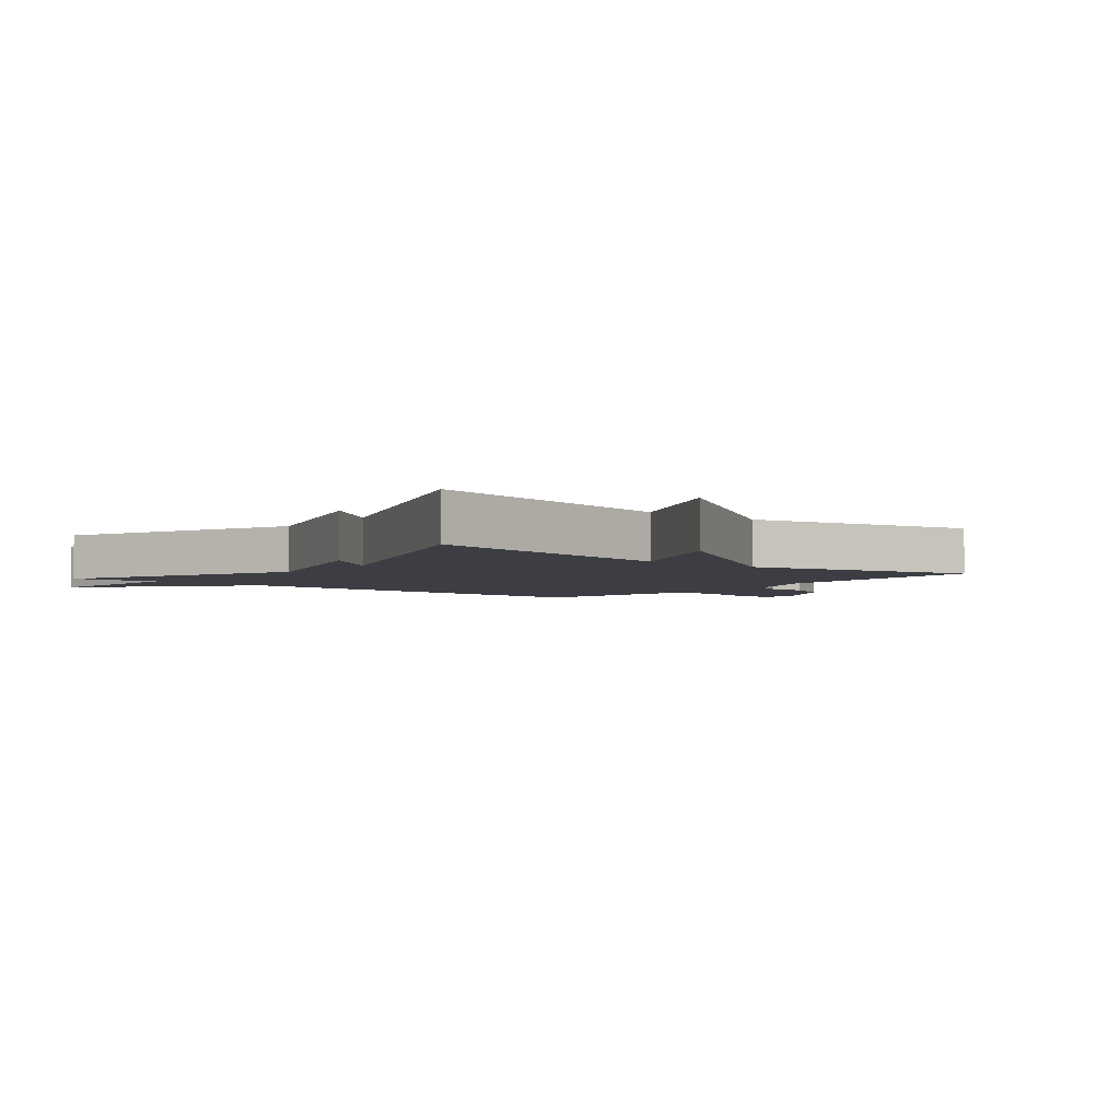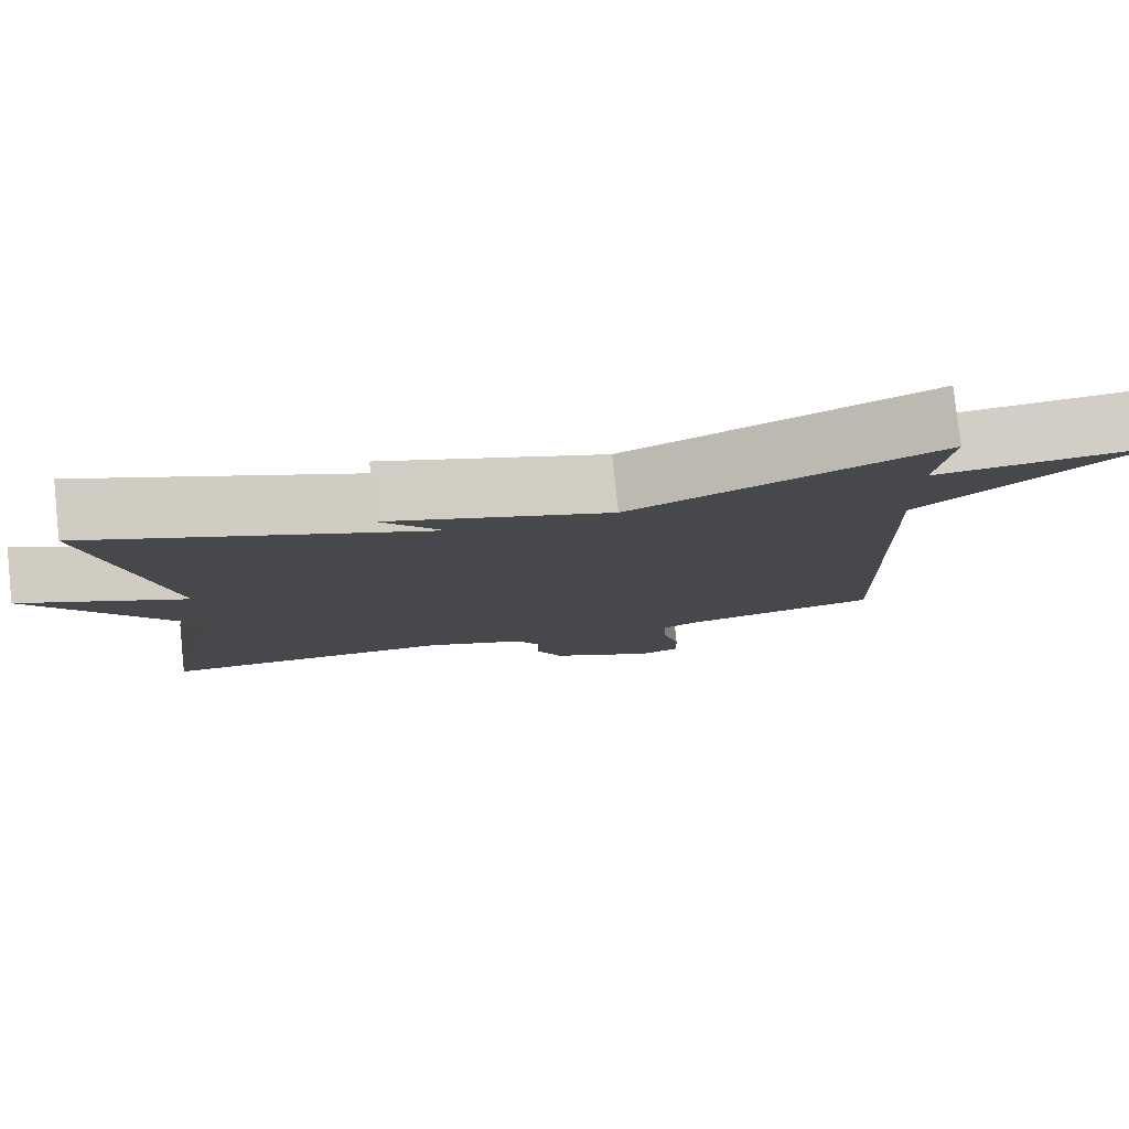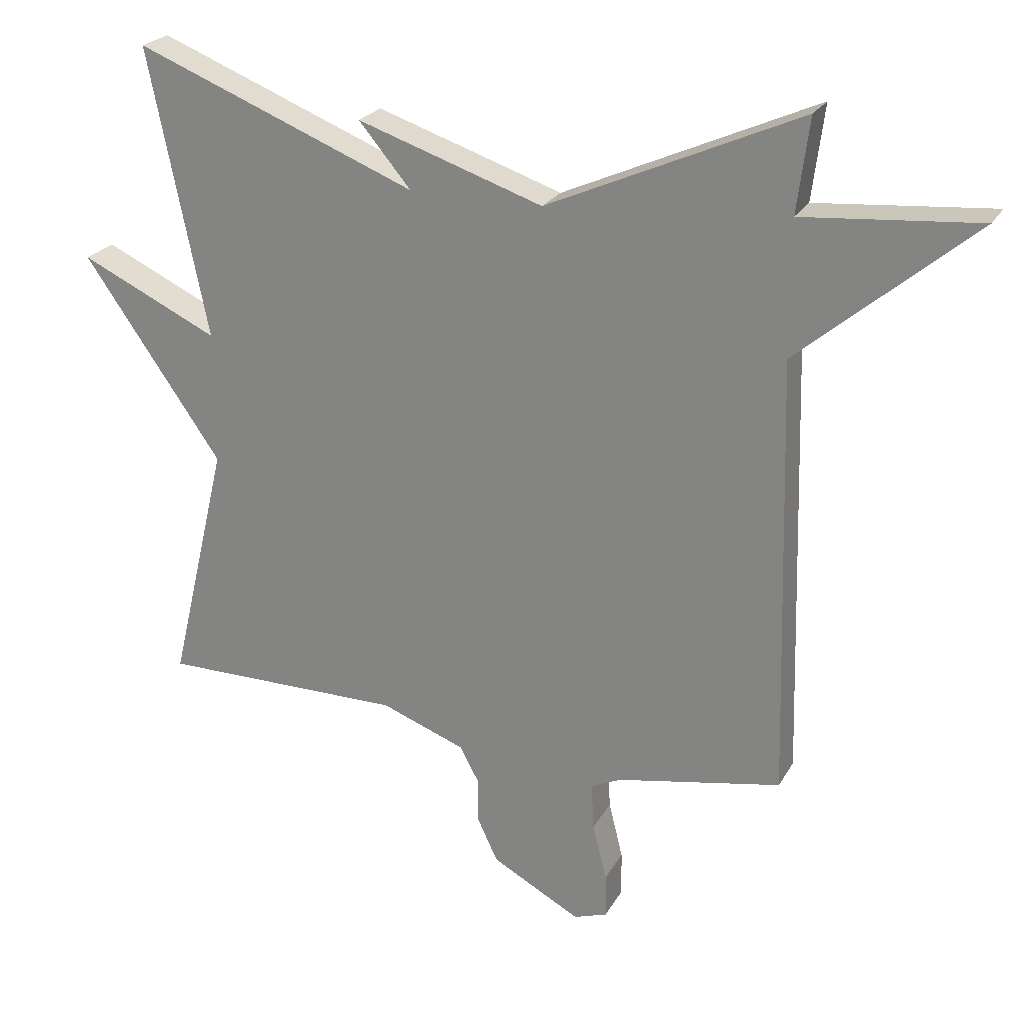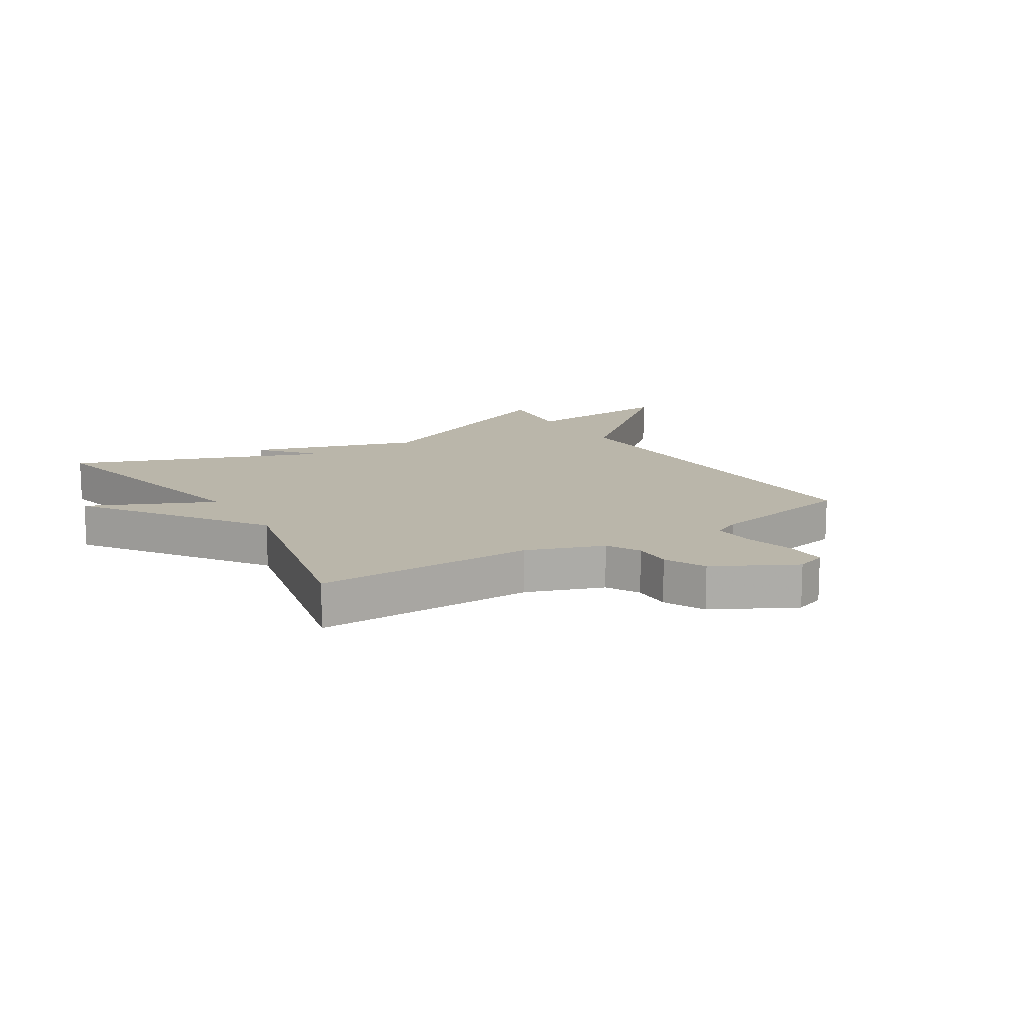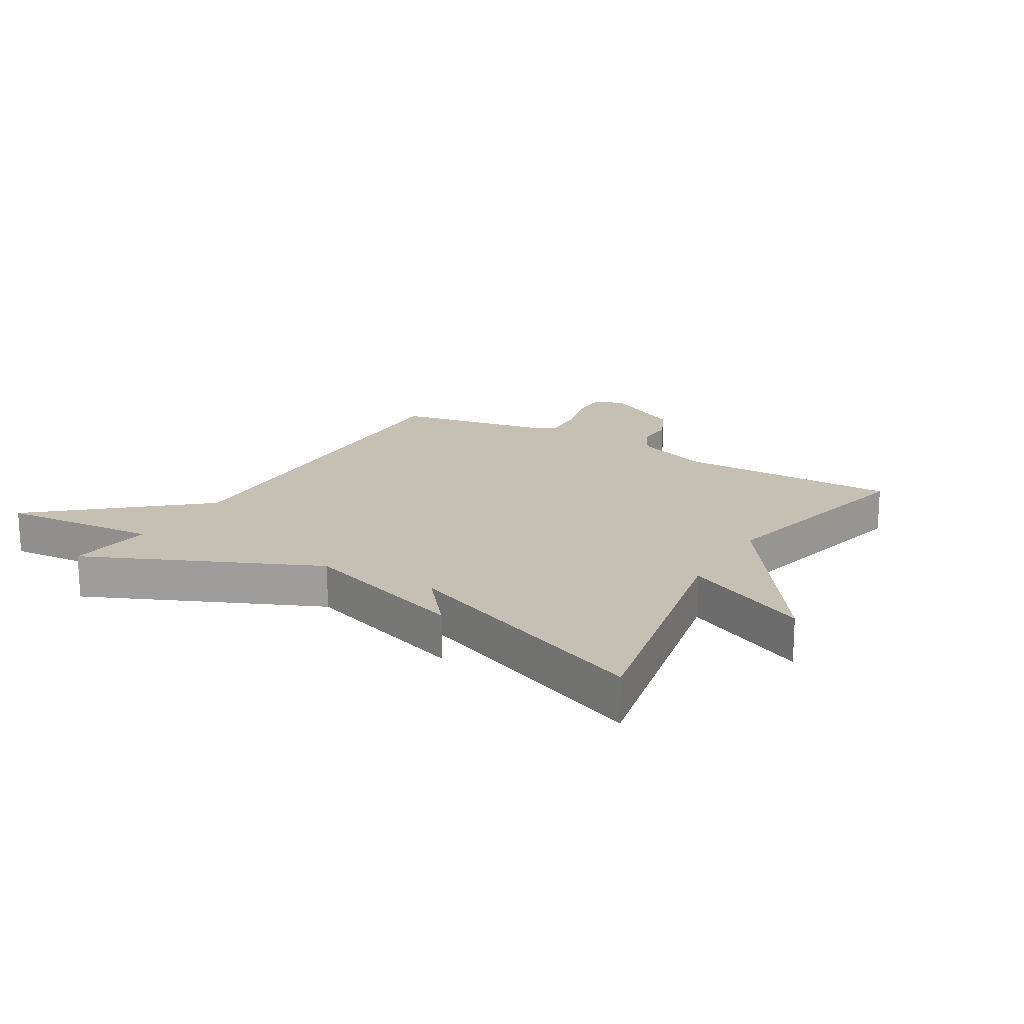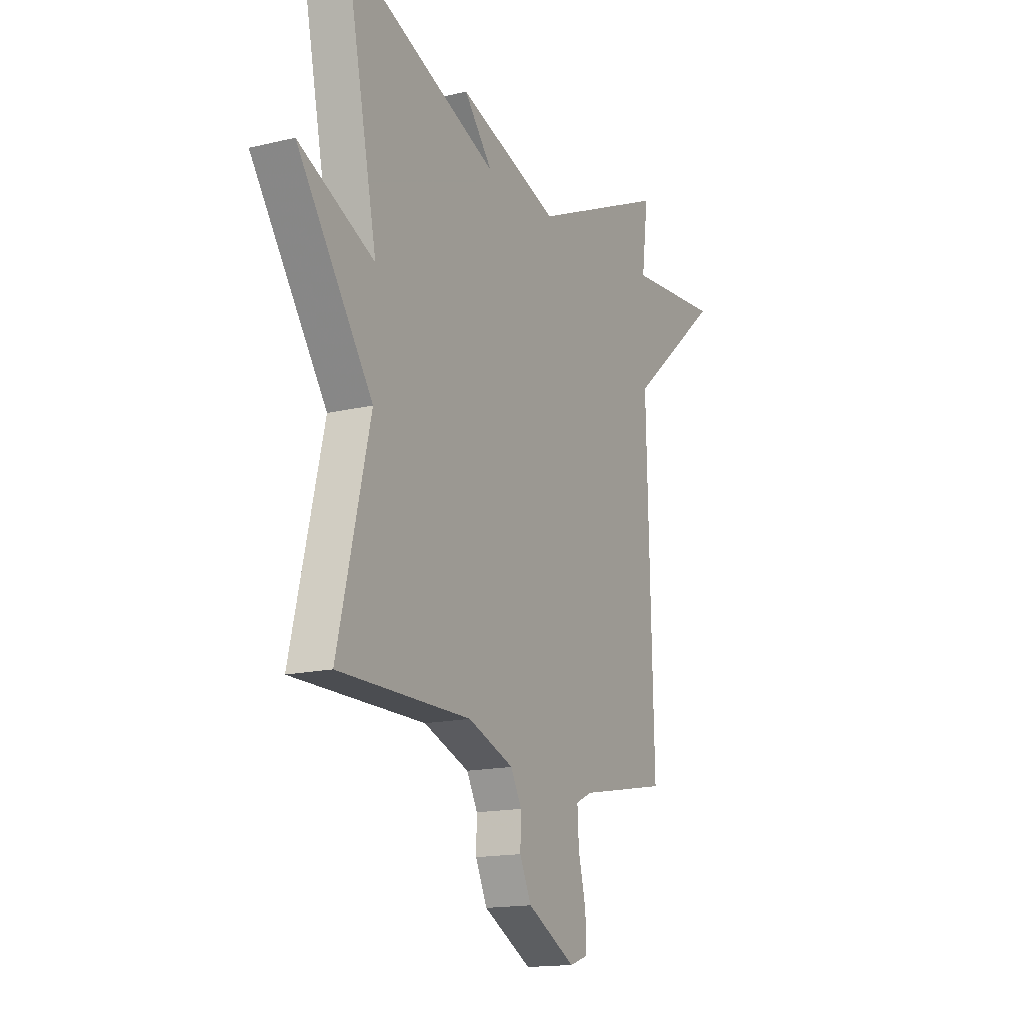
<metadata>
{"format":"obj","ext":"obj","renderer":"f3d","projection":"perspective","resolution":1024,"background":"white","views":[{"elev":-3.7,"azim":50.8,"up":"+Y"},{"elev":79.5,"azim":173.9,"up":"+Z"},{"elev":23.7,"azim":-157.2,"up":"+Z"},{"elev":13.8,"azim":147.5,"up":"+Y"},{"elev":18.1,"azim":30.6,"up":"+Y"},{"elev":-15.6,"azim":116.7,"up":"+Z"}]}
</metadata>
<code>
v -0.5 0.07 0.5
v -0.122 0.07 0.332
v 0.156 0.07 0.425
v 0.078 0.07 0.332
v 0.5 0.07 0.5
v 0.412 0.07 0.069
v 0.619 0.07 0.166
v 0.412 0.07 -0.131
v 0.5 0.07 -0.5
v 0.135 0.07 -0.5
v 0.009 0.07 -0.547
v -0.021 0.07 -0.602
v -0.019 0.07 -0.666
v -0.051 0.07 -0.734
v -0.184 0.07 -0.806
v -0.234 0.07 -0.789
v -0.233 0.07 -0.722
v -0.212 0.07 -0.637
v -0.208 0.07 -0.567
v -0.253 0.07 -0.546
v -0.5 0.07 -0.5
v -0.482 0.07 0.159
v -0.744 0.07 0.381
v -0.482 0.07 0.359
v -0.5 0 0.5
v -0.122 0 0.332
v 0.156 0 0.425
v 0.078 0 0.332
v 0.5 0 0.5
v 0.412 0 0.069
v 0.619 0 0.166
v 0.412 0 -0.131
v 0.5 0 -0.5
v 0.135 0 -0.5
v 0.009 0 -0.547
v -0.021 0 -0.602
v -0.019 0 -0.666
v -0.051 0 -0.734
v -0.184 0 -0.806
v -0.234 0 -0.789
v -0.233 0 -0.722
v -0.212 0 -0.637
v -0.208 0 -0.567
v -0.253 0 -0.546
v -0.5 0 -0.5
v -0.482 0 0.159
v -0.744 0 0.381
v -0.482 0 0.359
f 22 23 24
f 20 21 22
f 19 20 22 24
f 16 17 18
f 15 16 18
f 14 15 18
f 13 14 18
f 12 13 18
f 11 12 18 19
f 24 1 2
f 19 24 2
f 11 19 2
f 10 11 2
f 6 7 8
f 4 5 6
f 4 6 8
f 2 3 4
f 8 9 10
f 4 8 10
f 2 4 10
f 48 47 46
f 46 45 44
f 48 46 44 43
f 42 41 40
f 42 40 39
f 42 39 38
f 42 38 37
f 42 37 36
f 43 42 36 35
f 26 25 48
f 26 48 43
f 26 43 35
f 26 35 34
f 32 31 30
f 30 29 28
f 32 30 28
f 28 27 26
f 34 33 32
f 34 32 28
f 34 28 26
f 1 25 26 2
f 2 26 27 3
f 3 27 28 4
f 4 28 29 5
f 5 29 30 6
f 6 30 31 7
f 7 31 32 8
f 8 32 33 9
f 9 33 34 10
f 10 34 35 11
f 11 35 36 12
f 12 36 37 13
f 13 37 38 14
f 14 38 39 15
f 15 39 40 16
f 16 40 41 17
f 17 41 42 18
f 18 42 43 19
f 19 43 44 20
f 20 44 45 21
f 21 45 46 22
f 22 46 47 23
f 23 47 48 24
f 24 48 25 1

</code>
